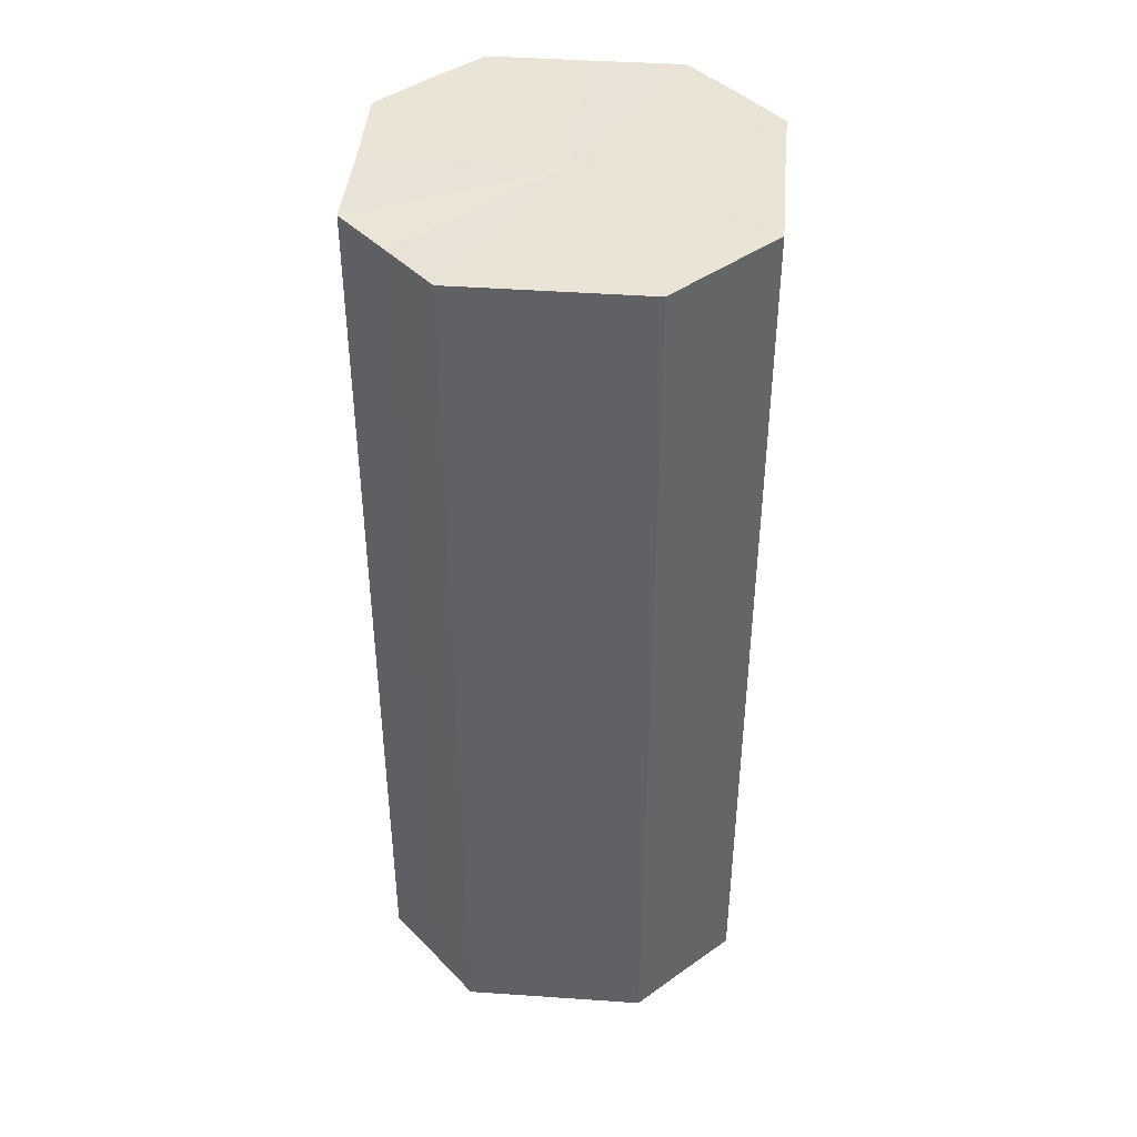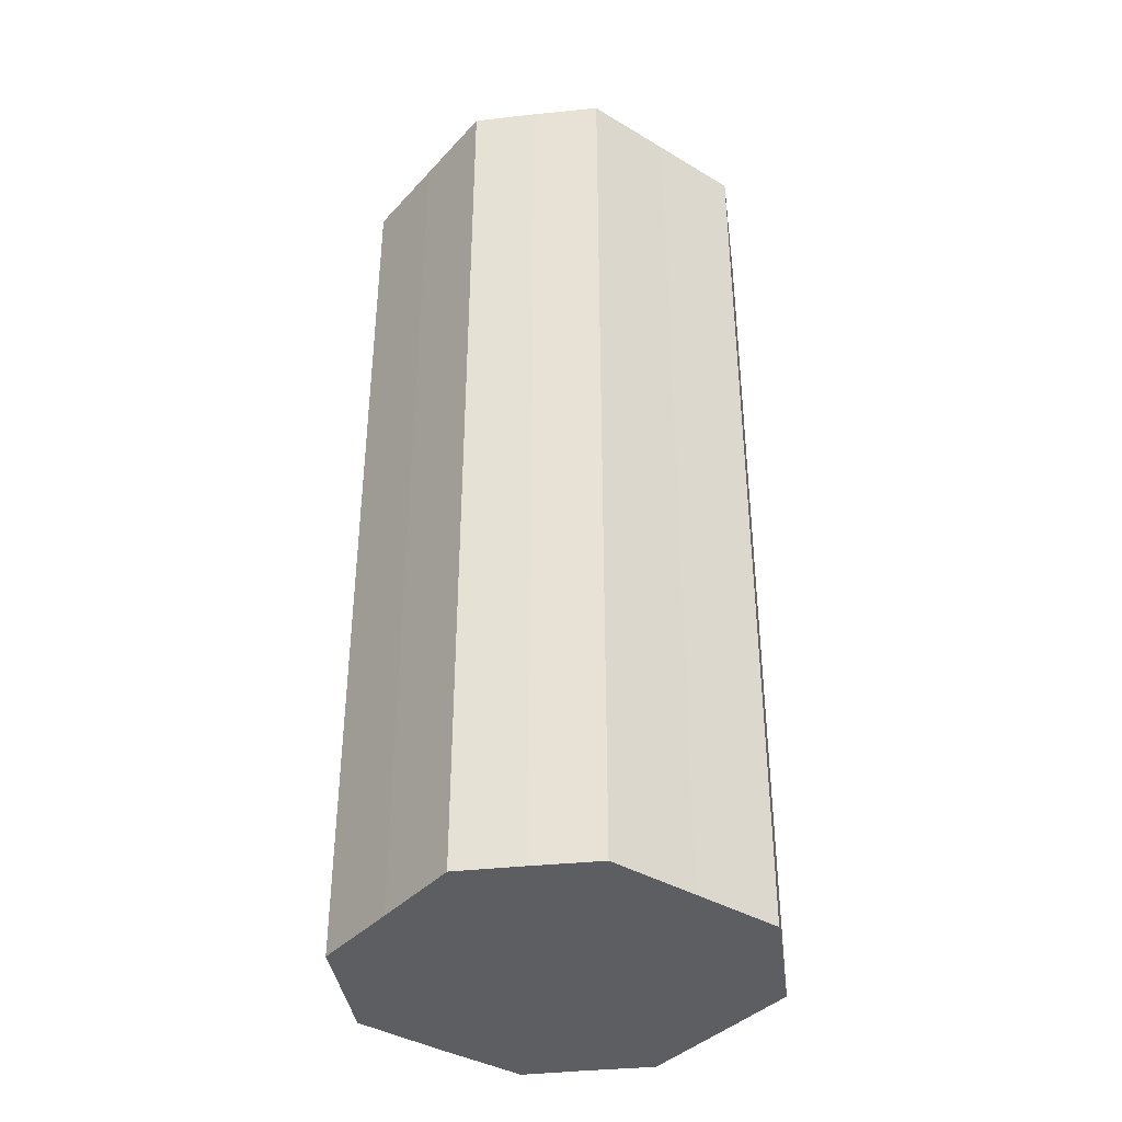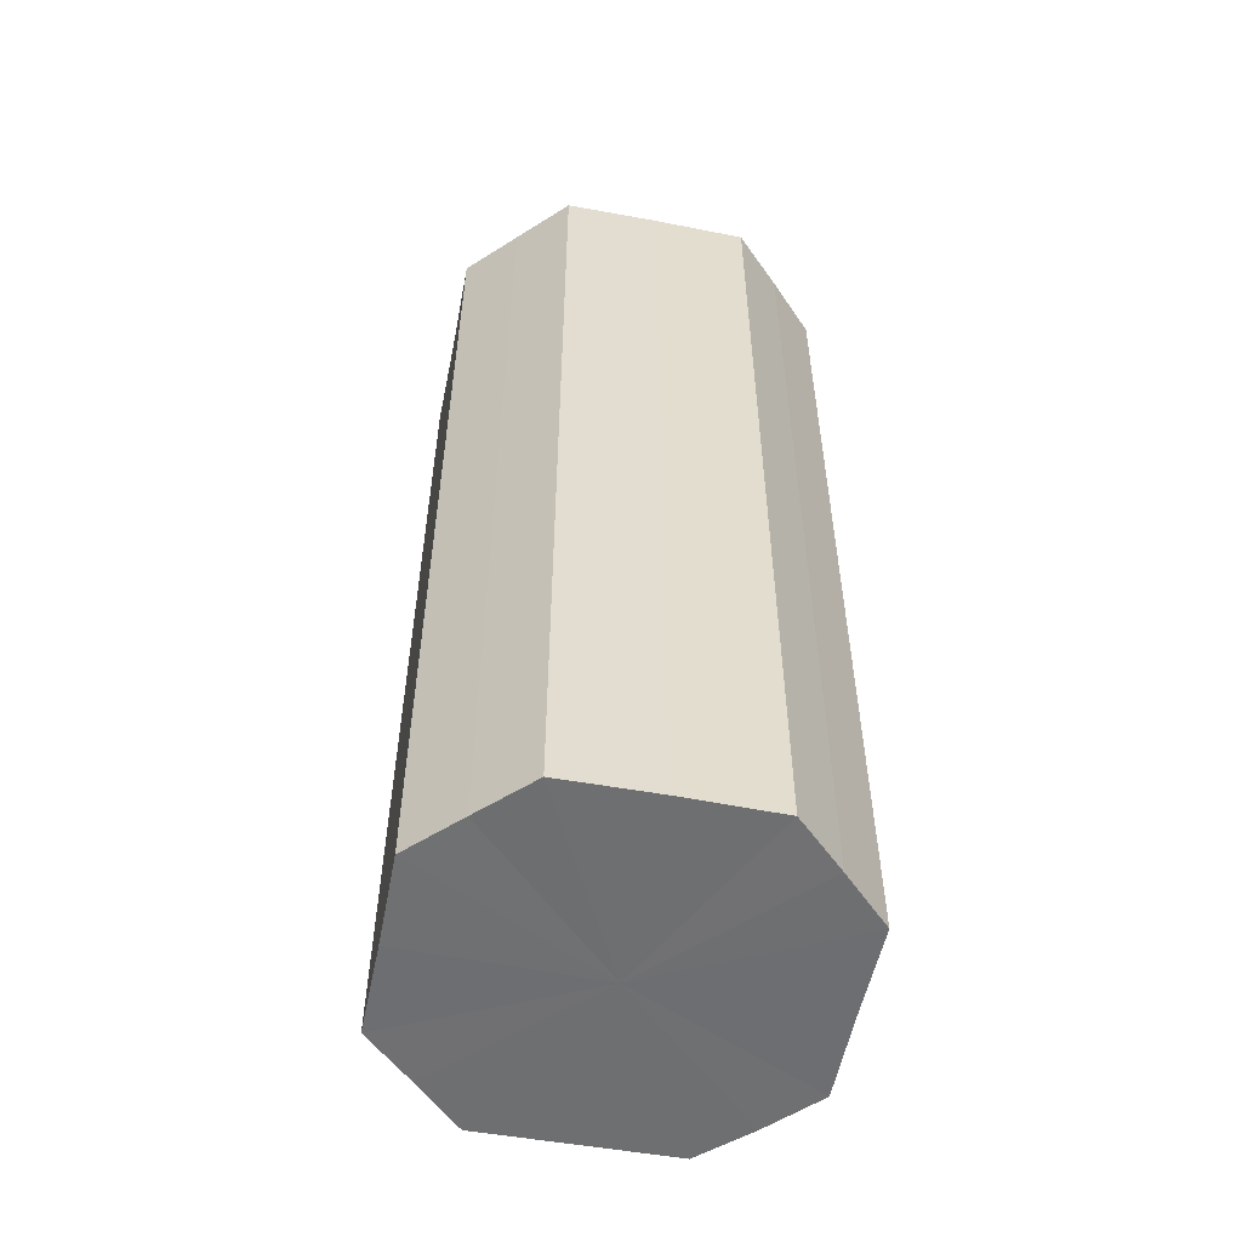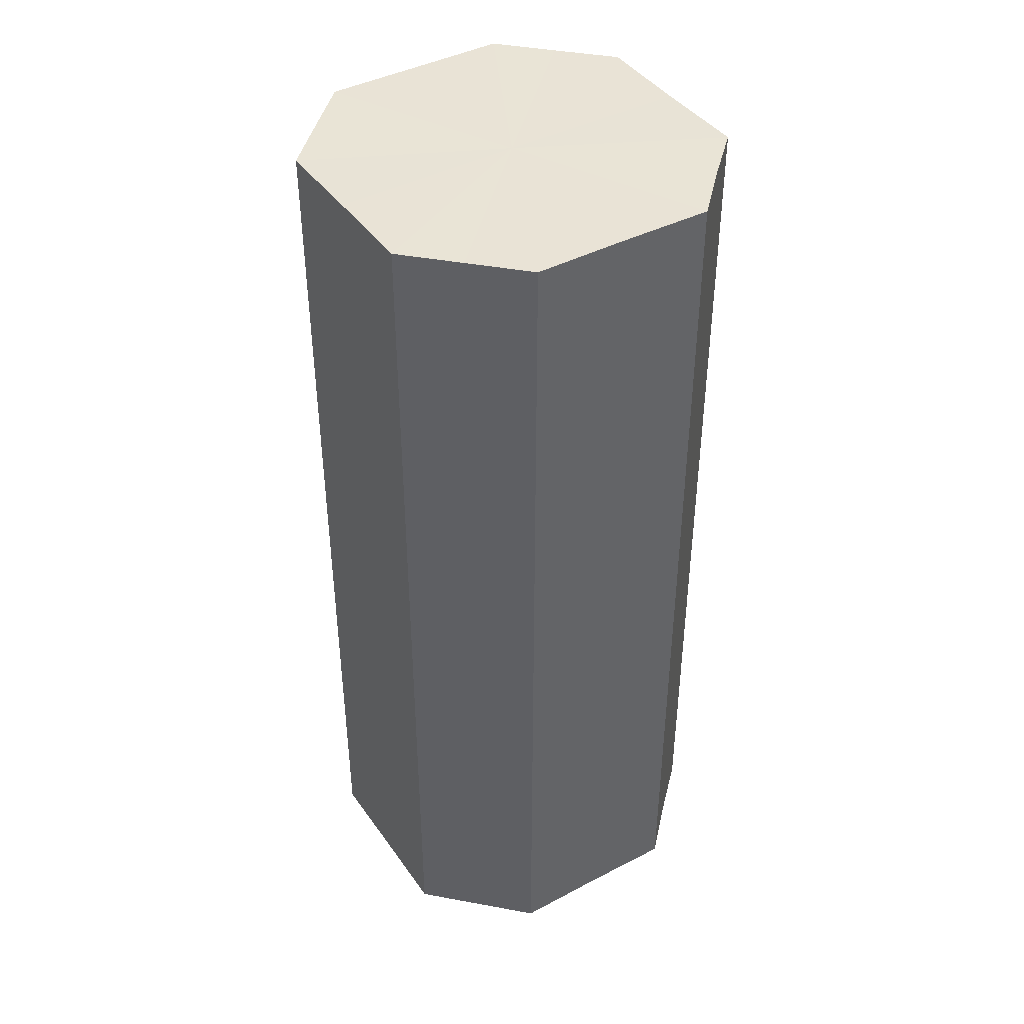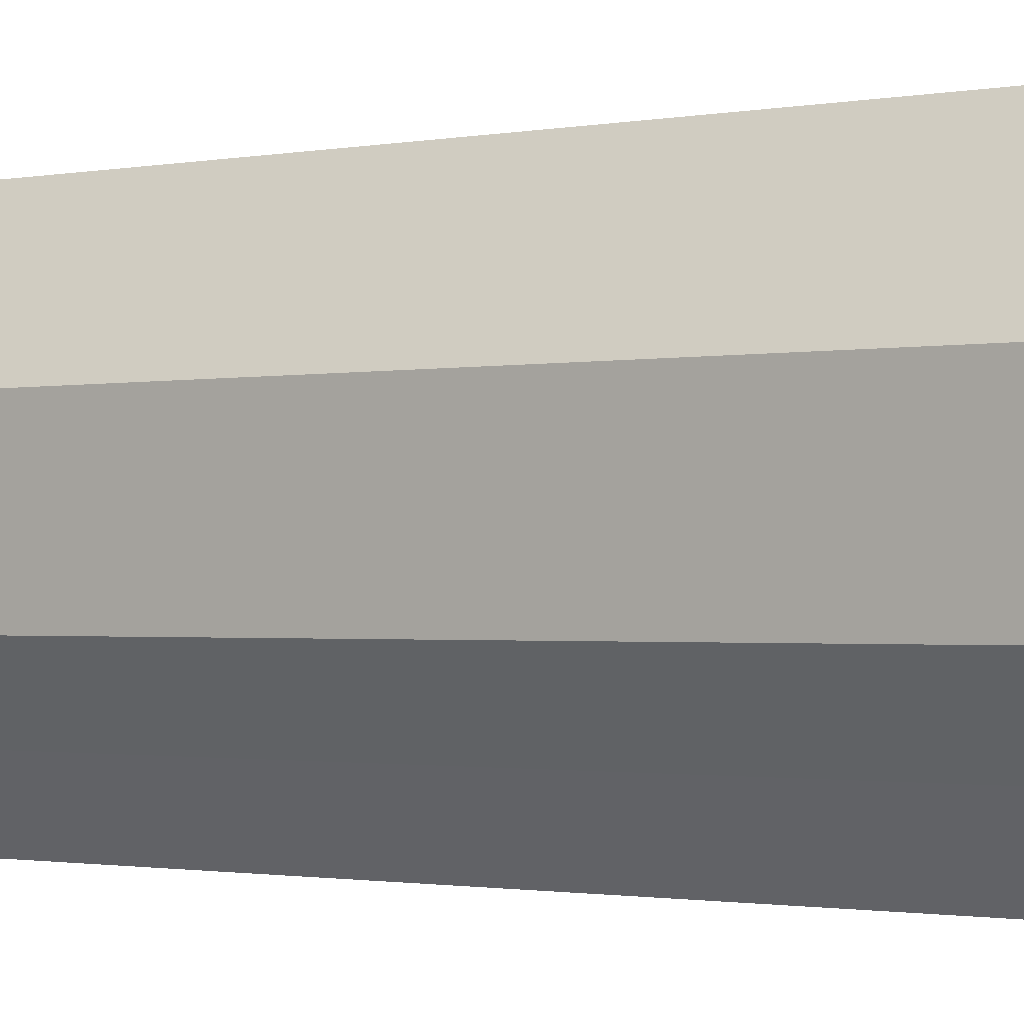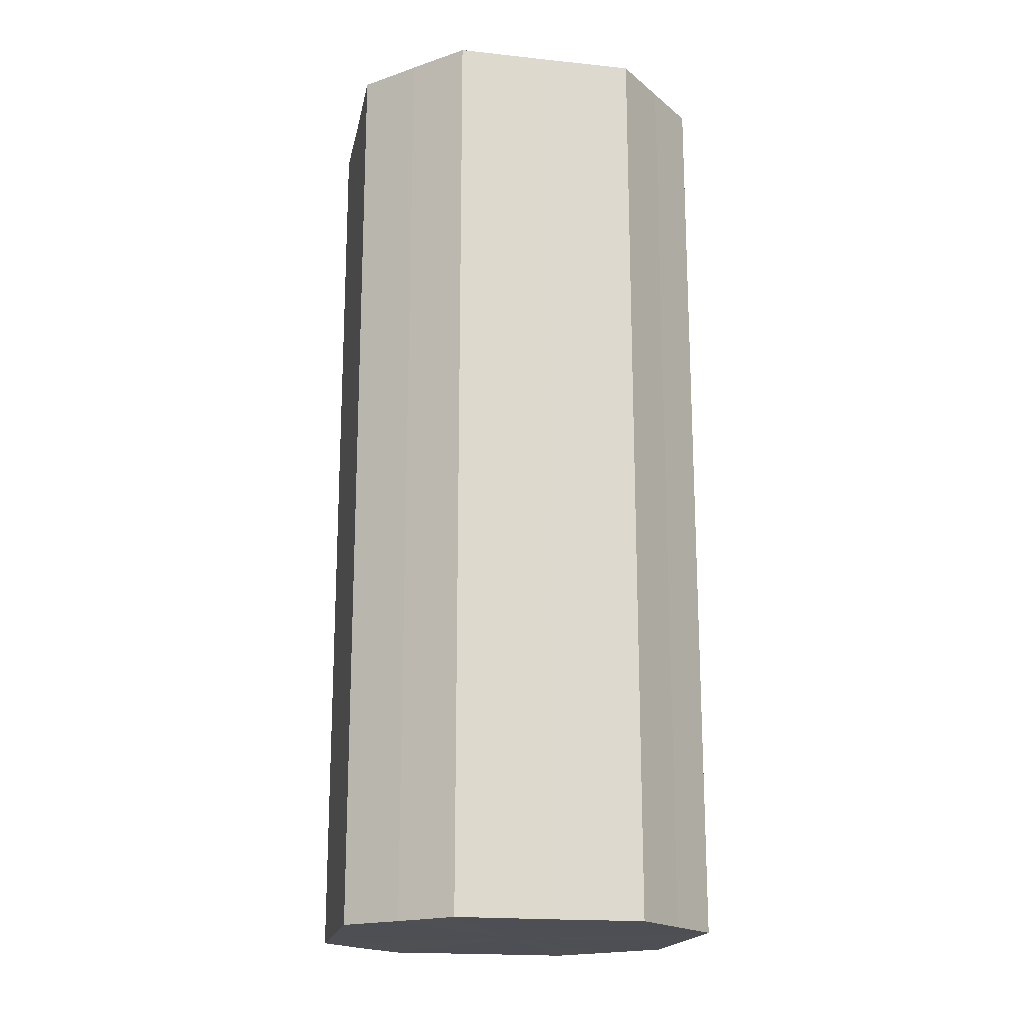
<metadata>
{"format":"obj","ext":"obj","renderer":"f3d","projection":"perspective","resolution":1024,"background":"white","views":[{"elev":42.5,"azim":-40.1,"up":"+Z"},{"elev":-38.4,"azim":-172.2,"up":"+Z"},{"elev":-54.6,"azim":-56.1,"up":"+Z"},{"elev":42.2,"azim":12.7,"up":"+Z"},{"elev":-1.2,"azim":128.0,"up":"+Y"},{"elev":-18.4,"azim":123.4,"up":"+Z"}]}
</metadata>
<code>
o 8076
v 2175 1868 7.973
v 2175 1868 7.973
v 2175 1868 8.116
v 2175 1868 7.973
v 2175 1868 8.116
v 2175 1868 7.973
v 2175 1868 8.116
v 2175 1868 7.973
v 2175 1868 8.116
v 2175 1868 7.973
v 2175 1868 8.116
v 2175 1868 7.973
v 2175 1868 8.116
v 2175 1868 7.973
v 2175 1868 8.116
v 2175 1868 7.973
v 2175 1868 8.116
v 2175 1868 7.973
v 2175 1868 8.116
v 2175 1868 7.973
v 2175 1868 8.116
v 2175 1868 7.973
v 2175 1868 8.116
v 2175 1868 7.973
v 2175 1868 8.116
v 2175 1868 7.973
v 2175 1868 8.116
v 2175 1868 7.973
v 2175 1868 8.116
v 2175 1868 7.973
v 2175 1868 8.116
v 2175 1868 8.116
v 2175 1868 8.116
v 2175 1868 7.973
v 2175 1868 8.116
v 2175 1868 7.973
v 2175 1868 8.116
v 2175 1868 8.116
v 2175 1868 7.973
v 2175 1868 8.116
v 2175 1868 7.973
v 2175 1868 7.973
v 2175 1868 8.116
v 2175 1868 8.116
v 2175 1868 7.973
v 2175 1868 8.116
v 2175 1868 7.973
v 2175 1868 7.973
v 2175 1868 8.116
v 2175 1868 8.116
v 2175 1868 7.973
v 2175 1868 8.116
v 2175 1868 7.973
v 2175 1868 7.973
v 2175 1868 8.116
v 2175 1868 8.116
v 2175 1868 7.973
v 2175 1868 8.116
v 2175 1868 7.973
v 2175 1868 7.973
v 2175 1868 8.116
v 2175 1868 8.116
v 2175 1868 7.973
v 2175 1868 7.973
v 2175 1868 7.973
v 2175 1868 7.973
v 2175 1868 7.973
v 2175 1868 7.973
v 2175 1868 7.973
v 2175 1868 7.973
v 2175 1868 7.973
v 2175 1868 7.973
v 2175 1868 7.973
v 2175 1868 7.973
v 2175 1868 7.973
v 2175 1868 7.973
v 2175 1868 7.973
v 2175 1868 7.973
v 2175 1868 7.973
v 2175 1868 7.973
v 2175 1868 7.973
v 2175 1868 8.116
v 2175 1868 8.116
v 2175 1868 8.116
v 2175 1868 8.116
v 2175 1868 8.116
v 2175 1868 8.116
v 2175 1868 8.116
v 2175 1868 8.116
v 2175 1868 8.116
v 2175 1868 8.116
v 2175 1868 8.116
v 2175 1868 8.116
v 2175 1868 8.116
v 2175 1868 8.116
v 2175 1868 8.116
v 2175 1868 8.116
v 2175 1868 8.116
f 1 2 3
f 2 4 5
f 6 1 7
f 4 8 9
f 10 6 11
f 8 12 13
f 14 10 15
f 12 16 17
f 18 14 19
f 16 20 21
f 22 18 23
f 20 24 25
f 26 22 27
f 24 28 29
f 30 26 31
f 28 30 32
f 33 34 35
f 35 36 37
f 38 39 33
f 40 41 38
f 37 42 43
f 44 45 40
f 46 47 44
f 43 48 49
f 50 51 46
f 52 53 50
f 49 54 55
f 56 57 52
f 58 59 56
f 55 60 61
f 62 63 58
f 61 64 62
f 65 66 67
f 65 68 66
f 65 67 69
f 65 70 68
f 65 69 71
f 65 72 70
f 65 71 73
f 65 74 72
f 65 73 75
f 65 76 74
f 65 75 77
f 65 78 76
f 65 77 79
f 65 80 78
f 65 79 81
f 65 81 80
f 82 83 84
f 82 85 83
f 82 84 86
f 82 87 85
f 82 86 88
f 82 89 87
f 82 88 90
f 82 91 89
f 82 90 92
f 82 93 91
f 82 92 94
f 82 95 93
f 82 94 96
f 82 97 95
f 82 96 98
f 82 98 97

</code>
